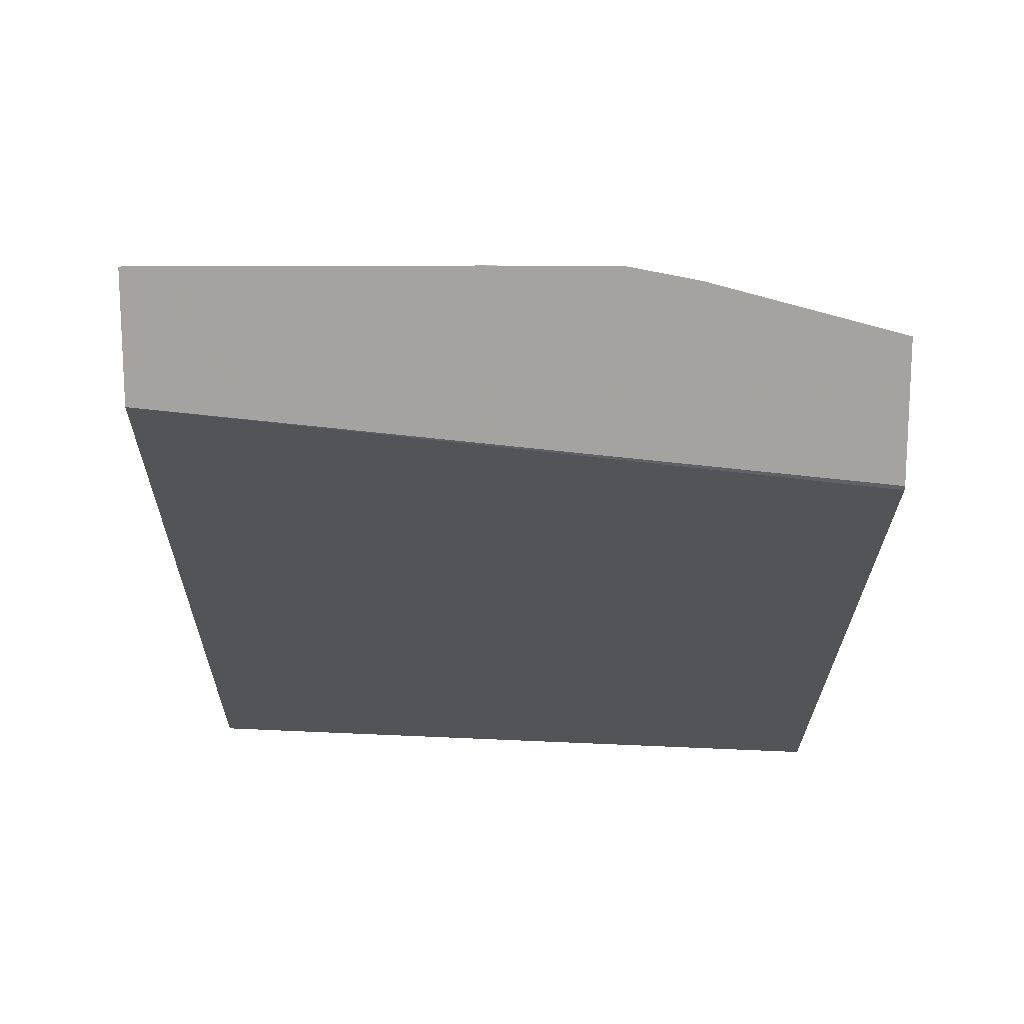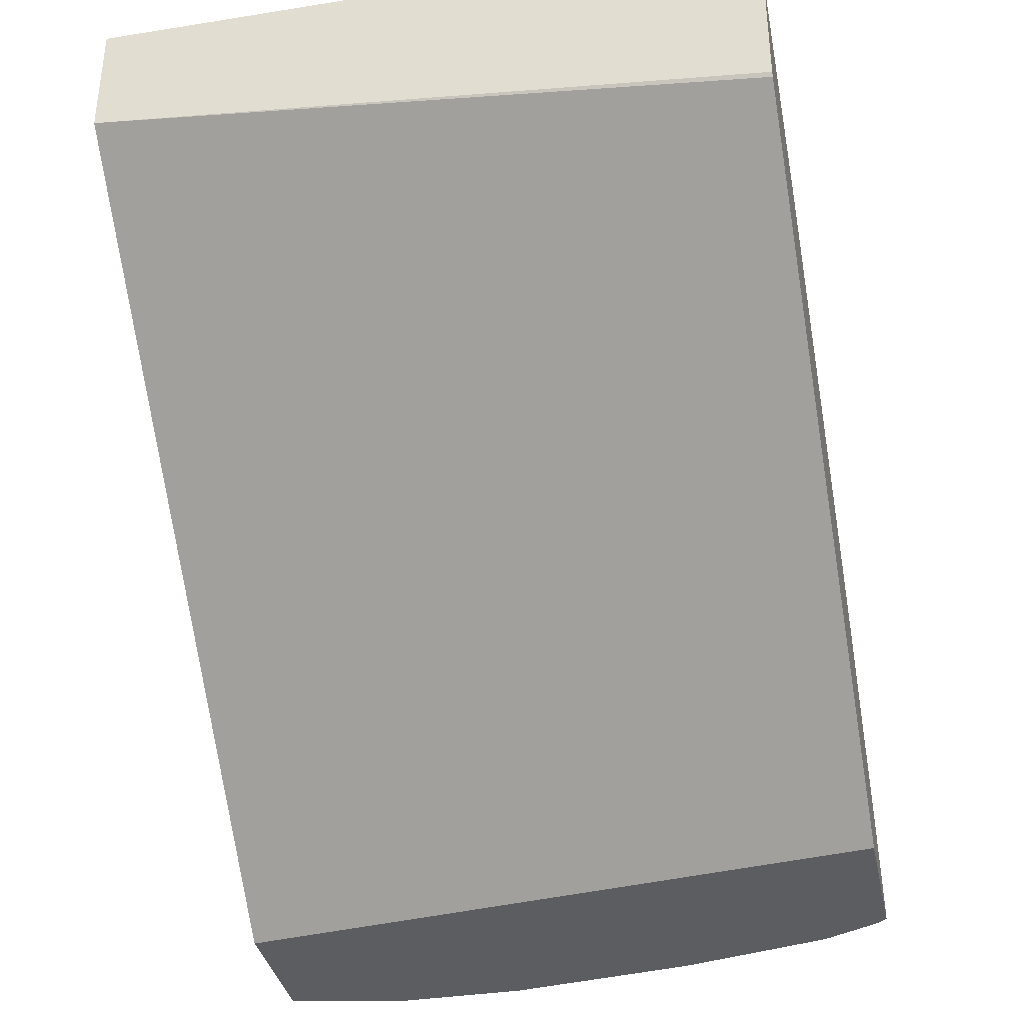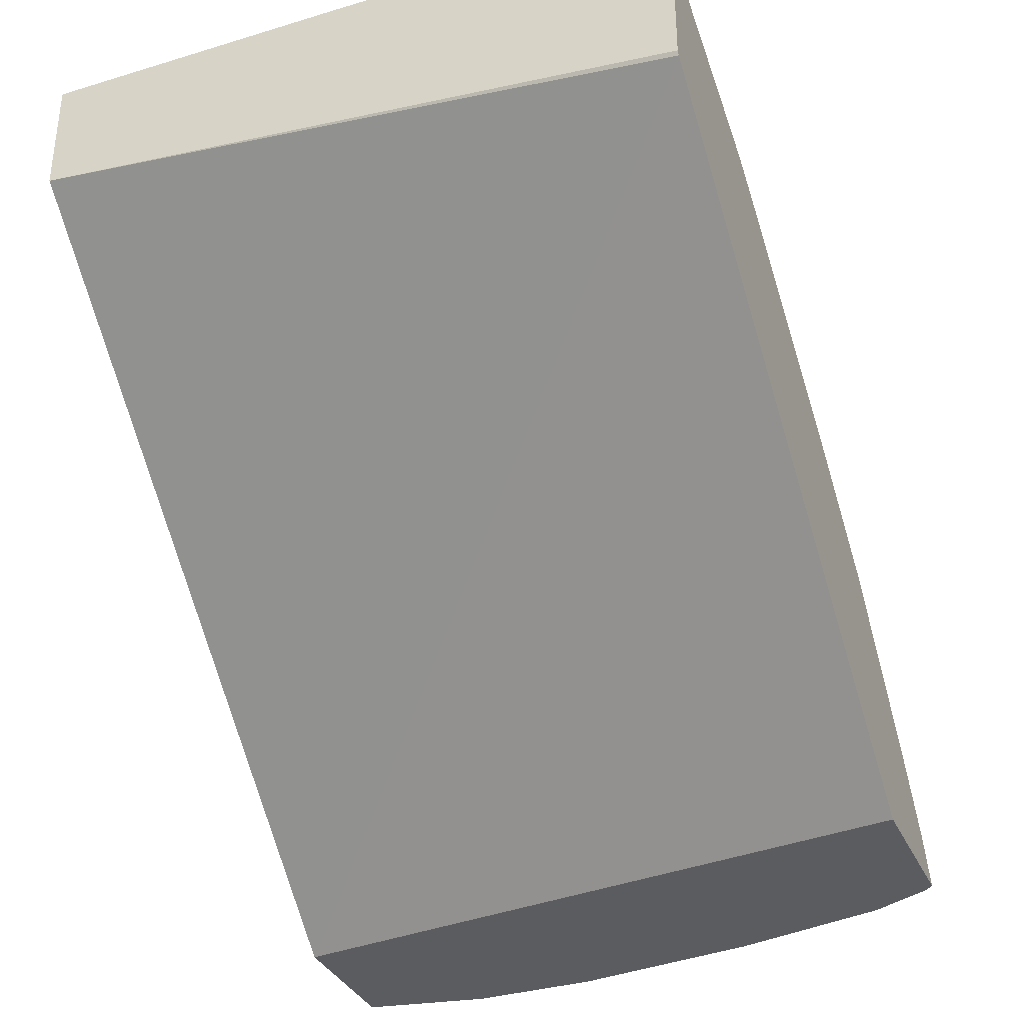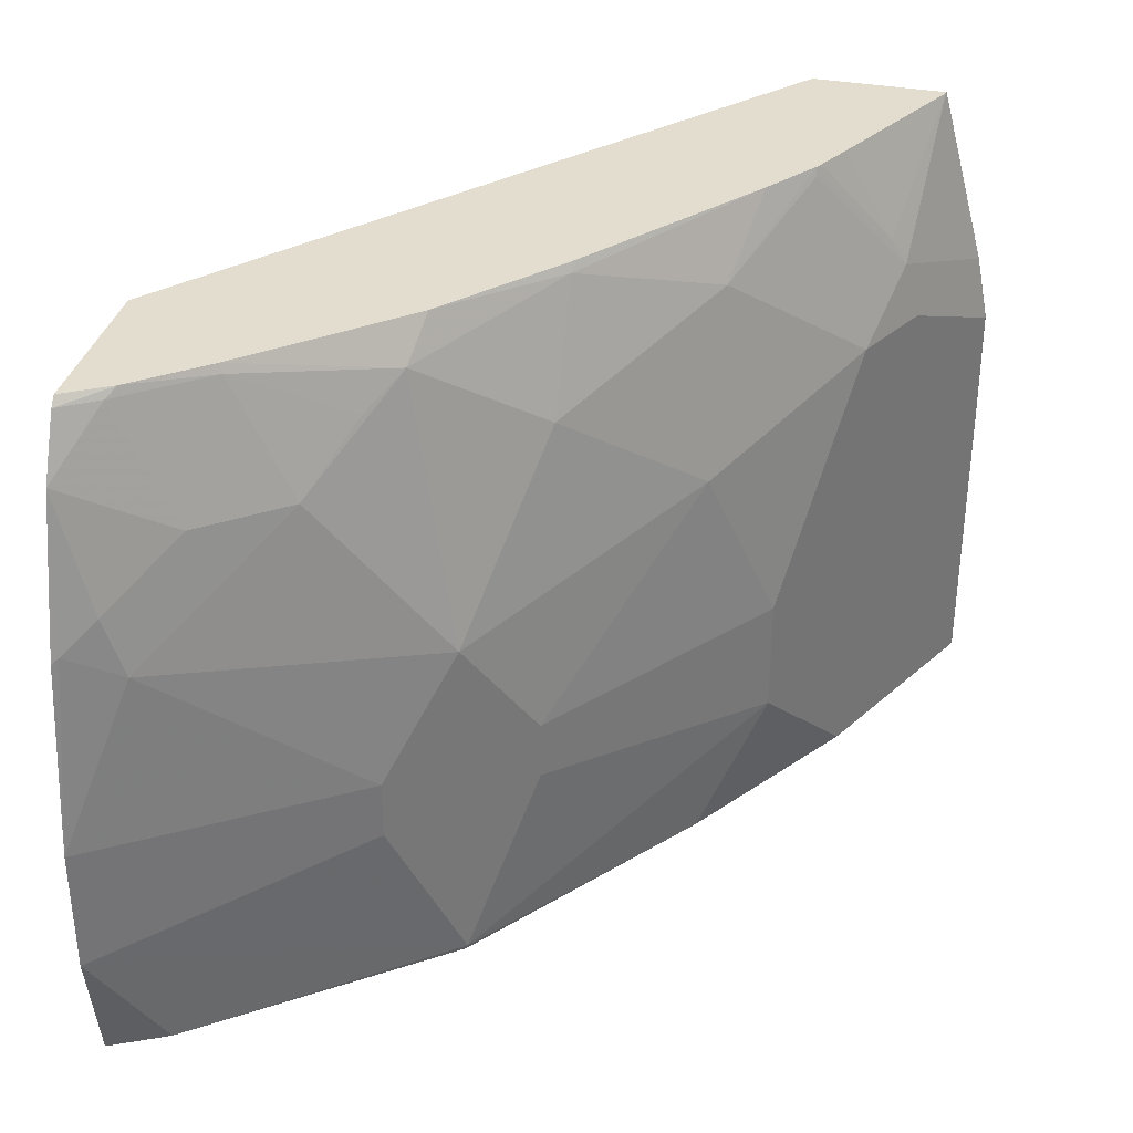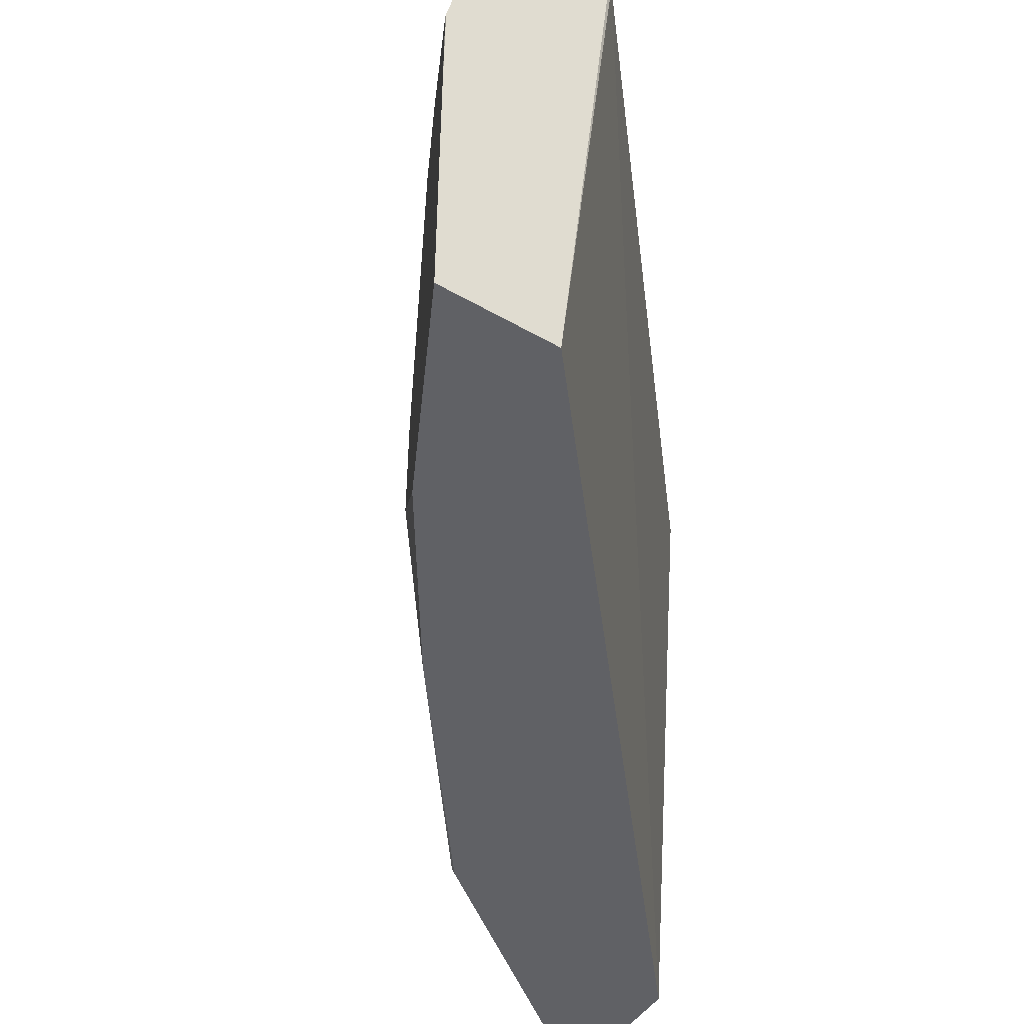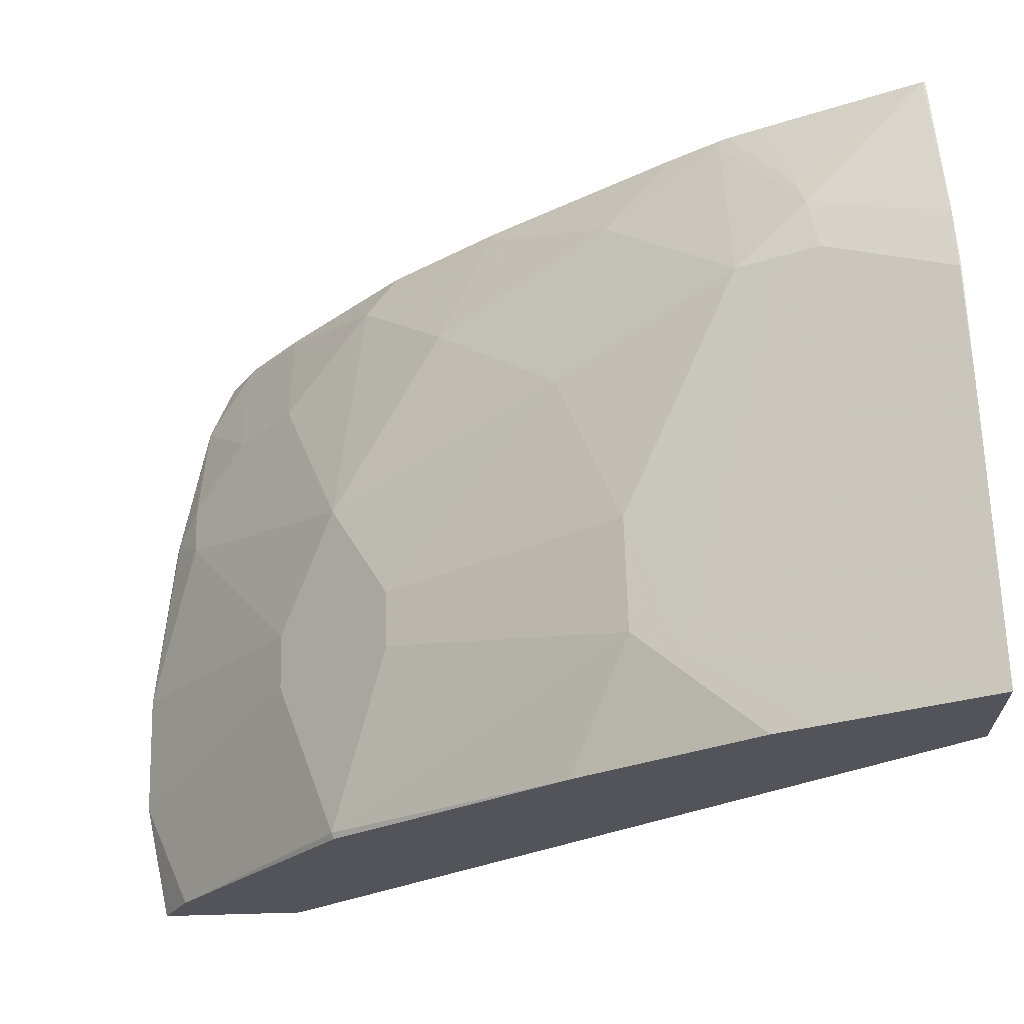
<metadata>
{"format":"obj","ext":"obj","renderer":"f3d","projection":"perspective","resolution":1024,"background":"white","views":[{"elev":17.0,"azim":89.3,"up":"+Z"},{"elev":-36.2,"azim":101.8,"up":"+Z"},{"elev":-34.7,"azim":112.1,"up":"+Z"},{"elev":34.9,"azim":-76.1,"up":"+Y"},{"elev":-48.3,"azim":57.3,"up":"+Y"},{"elev":66.1,"azim":-1.6,"up":"+Z"}]}
</metadata>
<code>
v -0.5393 0.1108 0.3764
v -0.5393 0.1508 0.3764
v -0.5317 0.07195 0.3764
v -0.5298 0.07195 0.3802
v -0.5236 0.07195 0.3925
v -0.523 0.07195 0.3938
v -0.4676 0.07384 0.4677
v -0.4861 0.1292 0.4492
v -0.523 0.203 0.3938
v -0.5307 0.2123 0.3784
v -0.5317 0.2102 0.3764
v -0.4861 0.1477 0.4492
v -0.4853 0.07195 0.3764
v -0.4683 0.07195 0.4654
v -0.4492 0.1292 0.4861
v -0.467 0.07195 0.467
v -0.3938 0.07195 0.523
v -0.3753 0.1108 0.5415
v -0.5238 0.2215 0.3877
v -0.4676 0.1846 0.4677
v -0.4861 0.24 0.4307
v -0.5209 0.2584 0.3764
v -0.4492 0.1477 0.4861
v -0.4602 0.2796 0.3764
v -0.2772 0.2796 0.5293
v -0.2765 0.07195 0.5532
v -0.3384 0.07195 0.5599
v -0.3753 0.1477 0.5415
v -0.36 0.1015 0.5492
v -0.5053 0.24 0.4061
v -0.4307 0.24 0.4861
v -0.4569 0.2676 0.4523
v -0.3938 0.203 0.523
v -0.4684 0.2584 0.443
v -0.4861 0.2769 0.4123
v -0.5053 0.2769 0.3877
v -0.5123 0.2769 0.3764
v -0.51 0.2796 0.3764
v -0.2765 0.2796 0.5307
v -0.2765 0.07195 0.59
v -0.3261 0.07195 0.5661
v -0.3261 0.2215 0.5661
v -0.3384 0.2215 0.5599
v -0.2769 0.07195 0.5907
v -0.2769 0.203 0.5907
v -0.3138 0.2215 0.5722
v -0.4122 0.2769 0.4861
v -0.3753 0.2584 0.523
v -0.446 0.2796 0.4555
v -0.4852 0.2796 0.4114
v -0.5019 0.2796 0.3904
v -0.2765 0.2796 0.5717
v -0.2765 0.07199 0.5908
v -0.3161 0.24 0.5676
v -0.3384 0.2769 0.5415
v -0.2765 0.07447 0.5909
v -0.2765 0.1662 0.5909
v -0.2765 0.2035 0.5907
v -0.2765 0.2239 0.5867
v -0.4091 0.2796 0.487
v -0.4113 0.2796 0.4852
v -0.3537 0.2796 0.5293
v -0.3372 0.2796 0.5412
v -0.2772 0.2796 0.5715
v -0.3184 0.2492 0.563
v -0.3353 0.2796 0.5424
v -0.2877 0.2796 0.5663
v -0.3246 0.2796 0.5478
f 28 42 43
f 29 44 45
f 28 43 33
f 29 41 44
f 28 29 42
f 29 45 46
f 31 48 47
f 31 47 32
f 31 33 48
f 32 47 49
f 27 41 29
f 32 49 50
f 29 46 42
f 26 53 40
f 24 68 67
f 26 57 56
f 26 58 57
f 26 59 58
f 26 52 59
f 26 39 52
f 25 39 26
f 24 39 25
f 24 52 39
f 24 64 52
f 24 67 64
f 24 66 68
f 24 63 66
f 24 60 62
f 32 50 35
f 26 56 53
f 32 35 34
f 54 59 64
f 35 50 51
f 65 68 66
f 65 67 68
f 64 67 65
f 63 65 66
f 54 63 55
f 54 65 63
f 54 64 65
f 24 61 60
f 52 64 59
f 48 63 62
f 48 55 63
f 47 62 60
f 47 48 62
f 47 61 49
f 33 43 48
f 47 60 61
f 45 59 54
f 45 58 59
f 45 57 58
f 44 57 45
f 44 56 57
f 44 53 56
f 43 54 55
f 43 55 48
f 42 54 43
f 42 46 54
f 40 53 44
f 37 51 38
f 36 51 37
f 35 51 36
f 45 54 46
f 24 49 61
f 24 62 63
f 24 51 50
f 7 15 8
f 6 14 7
f 3 5 4
f 3 6 5
f 3 14 6
f 3 16 14
f 3 17 16
f 3 27 17
f 3 41 27
f 3 44 41
f 3 40 44
f 3 26 40
f 3 13 26
f 2 12 9
f 7 14 16
f 2 10 11
f 1 12 2
f 1 8 12
f 1 7 8
f 1 6 7
f 1 5 6
f 1 4 5
f 1 3 4
f 1 13 3
f 1 24 13
f 24 50 49
f 1 37 38
f 1 22 37
f 1 11 22
f 1 2 11
f 2 9 10
f 7 16 17
f 1 38 24
f 7 18 15
f 24 38 51
f 23 28 33
f 22 36 37
f 22 30 36
f 21 36 30
f 21 35 36
f 21 34 35
f 21 32 34
f 20 33 31
f 20 32 21
f 20 31 32
f 19 30 22
f 19 21 30
f 18 29 28
f 20 23 33
f 17 27 18
f 8 15 23
f 8 23 12
f 18 27 29
f 9 19 10
f 9 12 20
f 9 20 21
f 9 21 19
f 7 17 18
f 10 22 11
f 12 23 20
f 13 24 25
f 13 25 26
f 15 18 28
f 15 28 23
f 10 19 22

</code>
